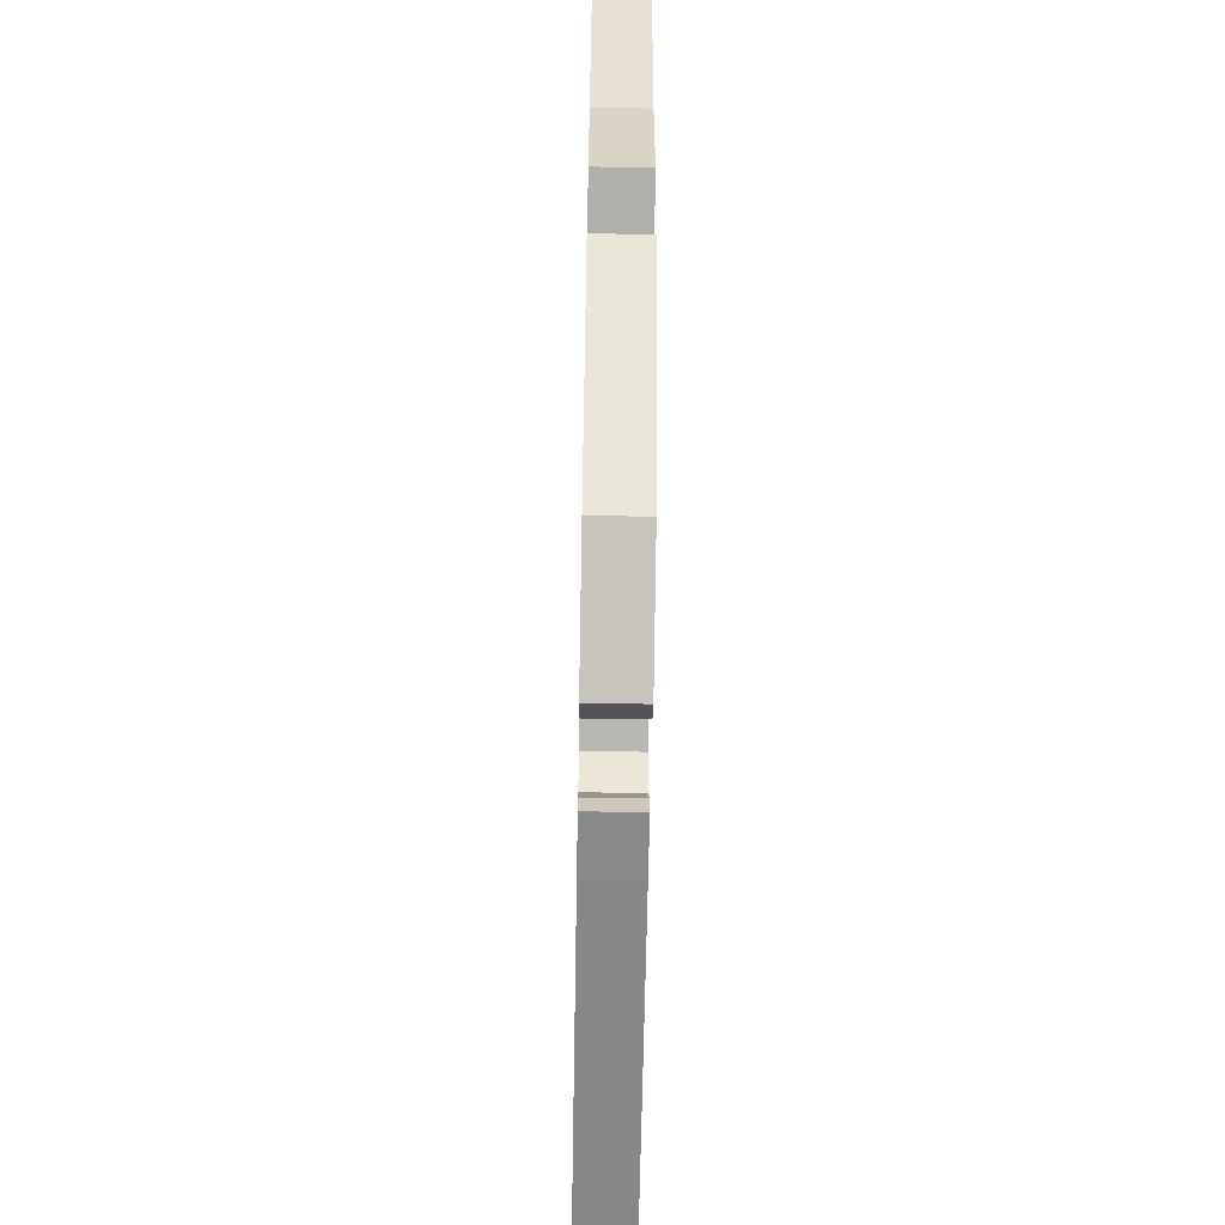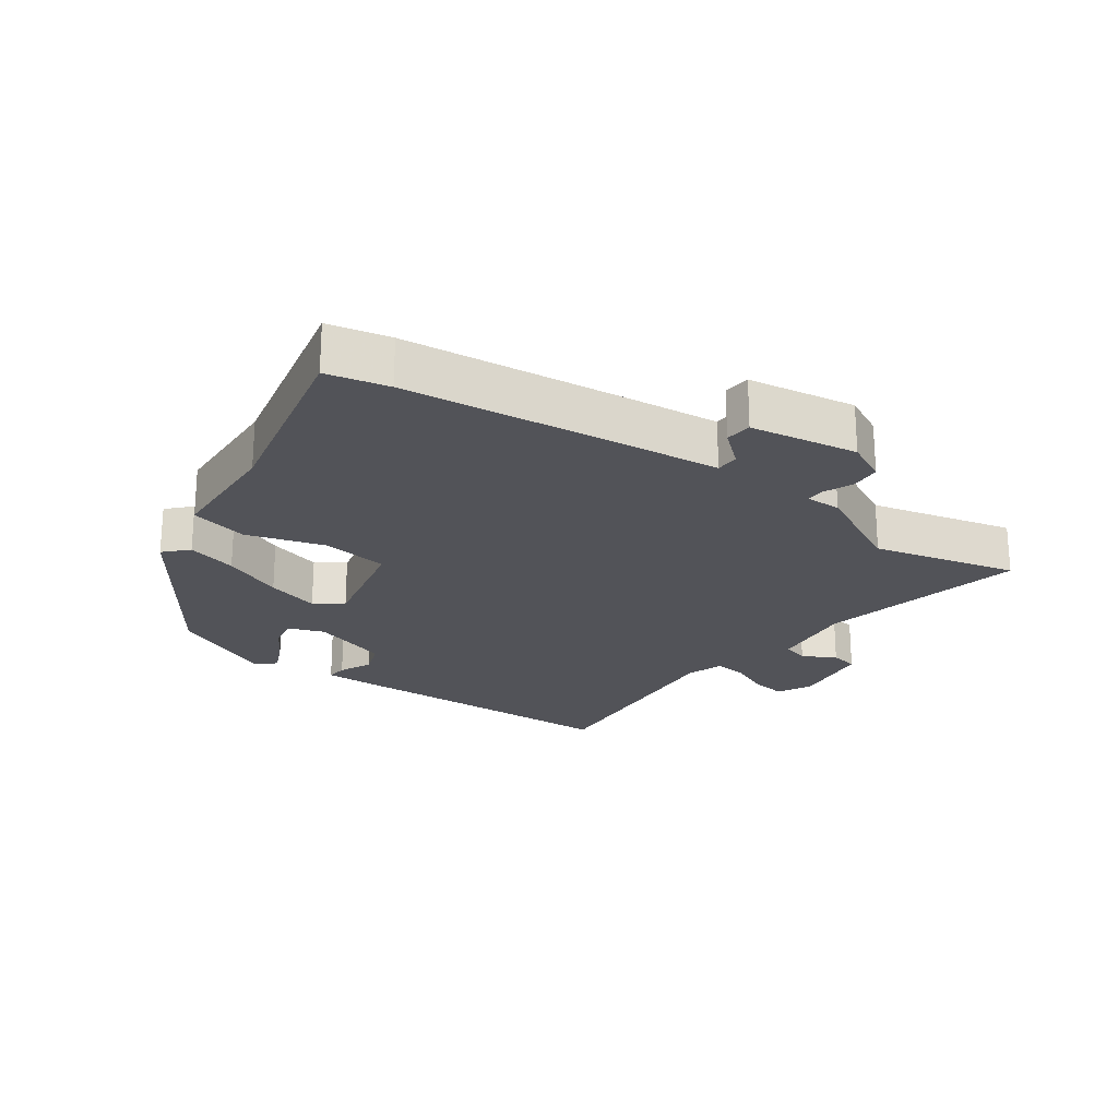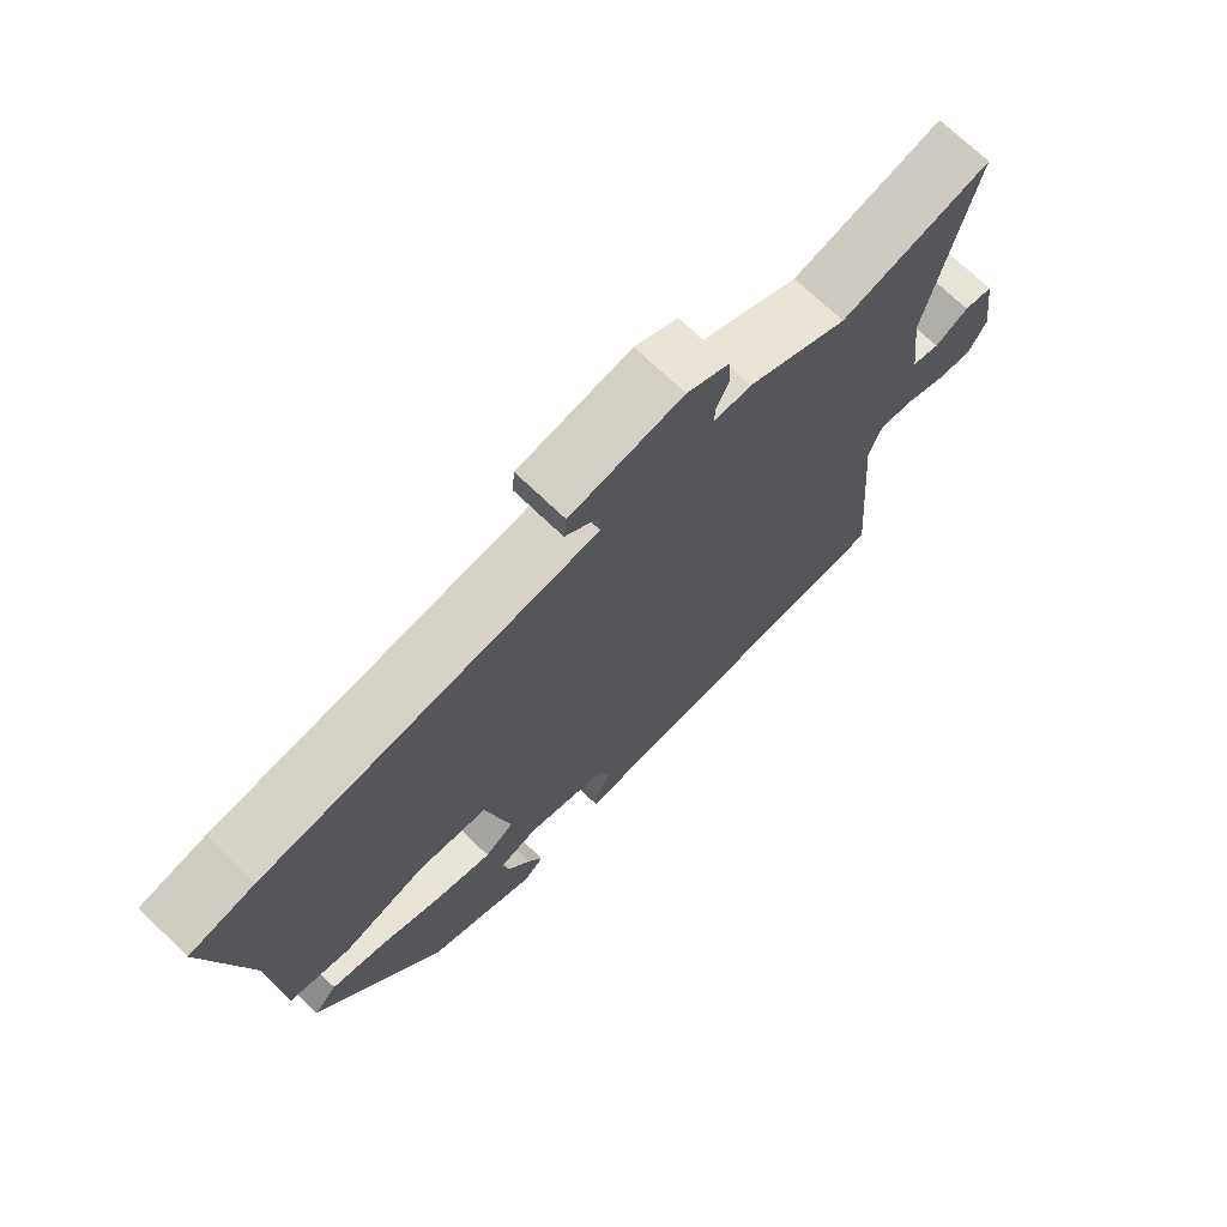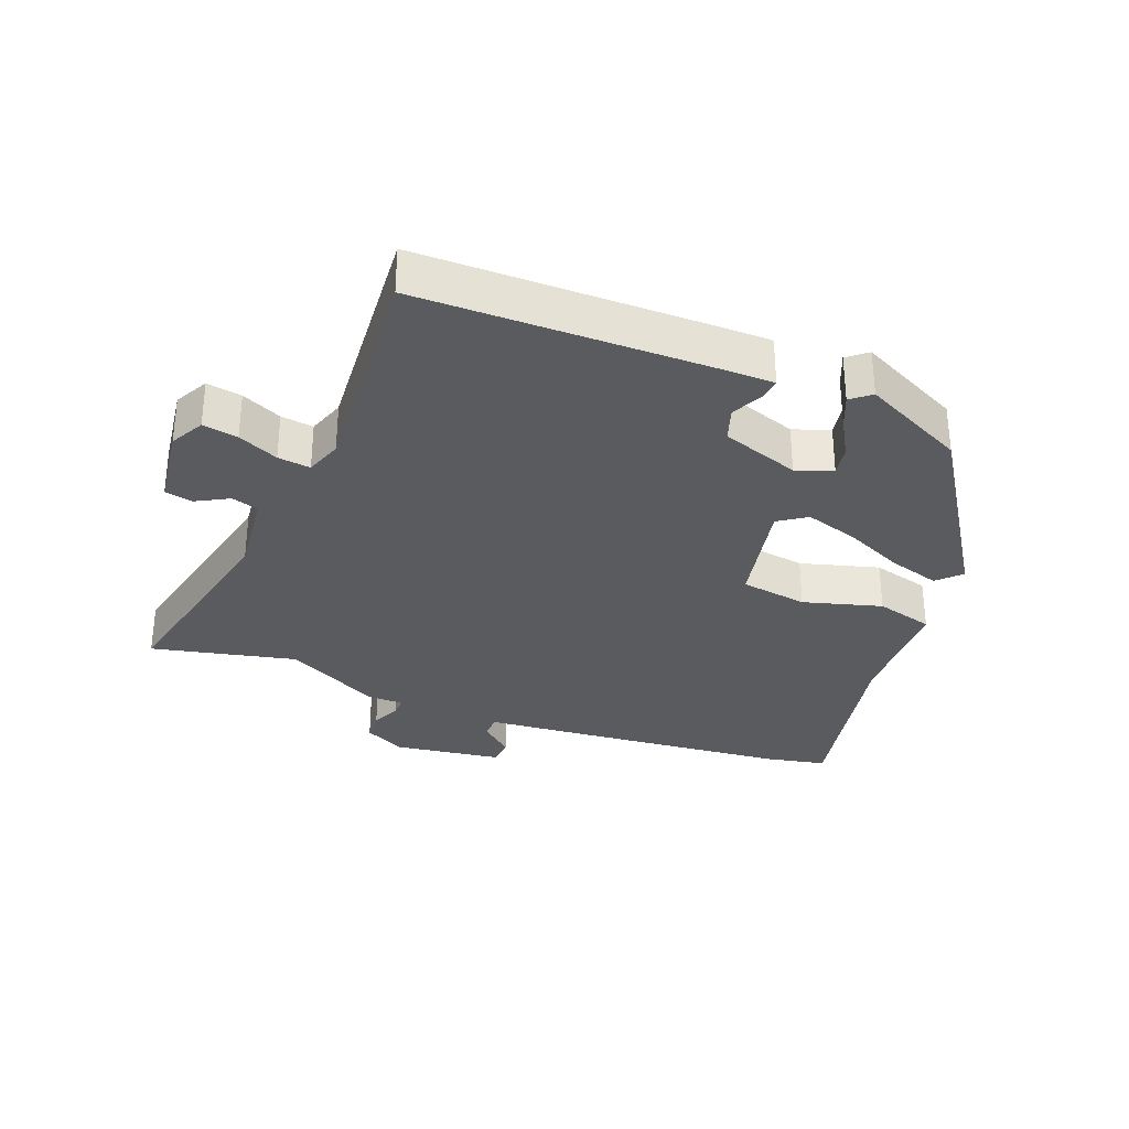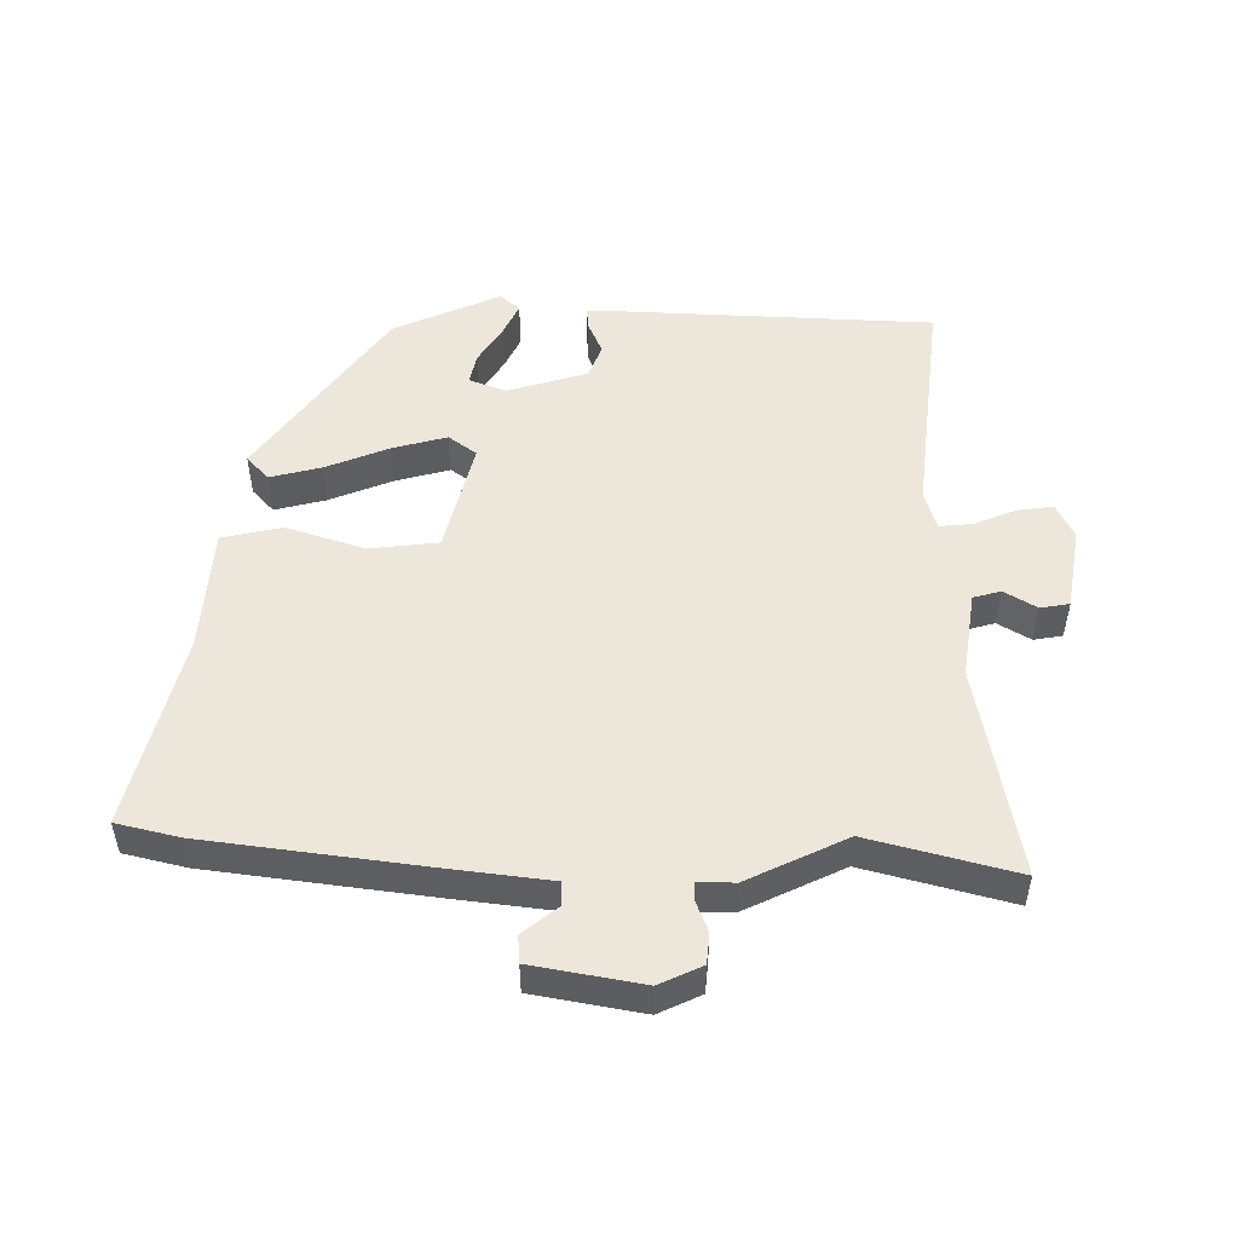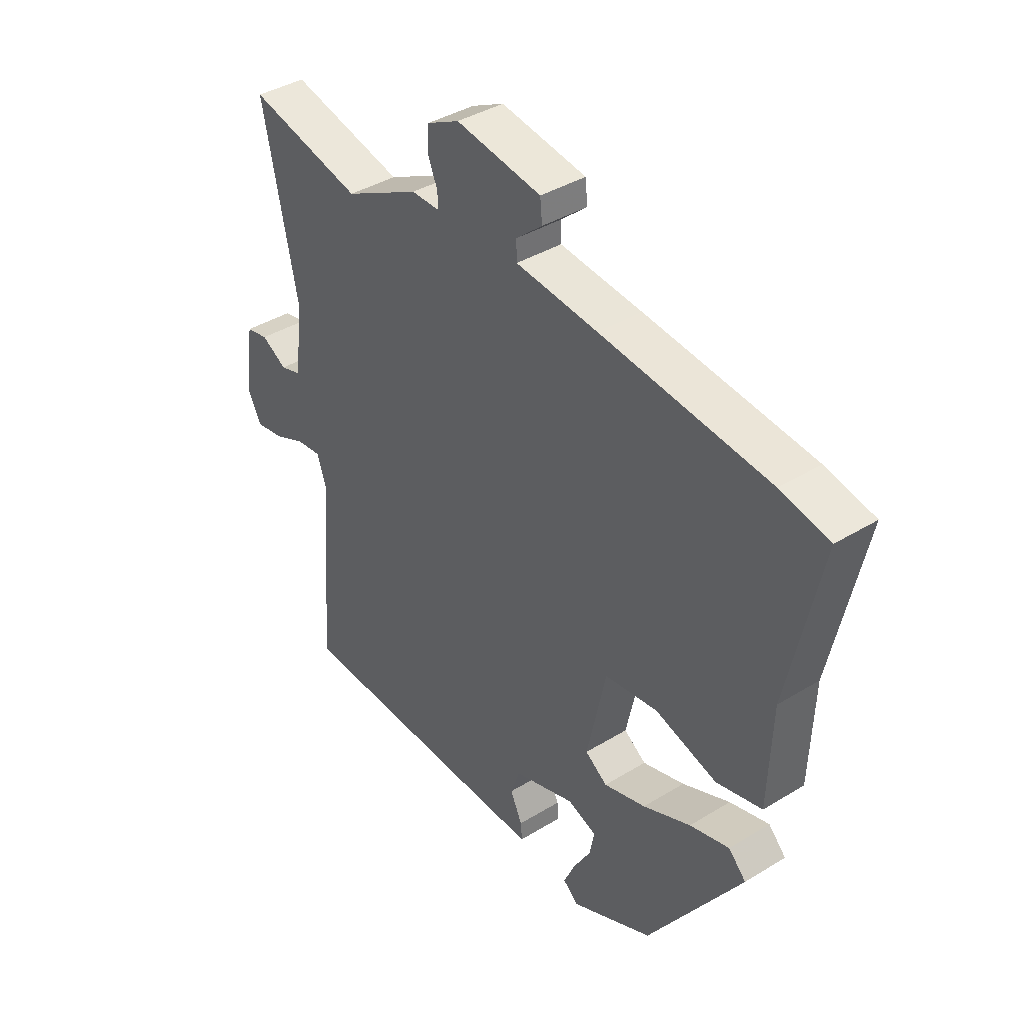
<metadata>
{"format":"obj","ext":"obj","renderer":"f3d","projection":"perspective","resolution":1024,"background":"white","views":[{"elev":-63.5,"azim":-91.0,"up":"+Z"},{"elev":-22.7,"azim":-35.2,"up":"+Y"},{"elev":71.5,"azim":-46.1,"up":"+Z"},{"elev":-32.0,"azim":158.2,"up":"+Y"},{"elev":50.9,"azim":2.1,"up":"+Y"},{"elev":39.4,"azim":-127.4,"up":"+Z"}]}
</metadata>
<code>
v -0.588 0.07 0.481
v -0.493 0.07 0.501
v -0.168 0.07 0.534
v -0.008 0.07 0.549
v -0.007 0.07 0.585
v -0.058 0.07 0.629
v -0.054 0.07 0.67
v 0.112 0.07 0.695
v 0.175 0.07 0.663
v 0.178 0.07 0.617
v 0.159 0.07 0.572
v 0.158 0.07 0.543
v 0.213 0.07 0.543
v 0.36 0.07 0.467
v 0.582 0.07 0.519
v 0.515 0.07 0.198
v 0.531 0.07 0.067
v 0.572 0.07 0.054
v 0.622 0.07 0.082
v 0.665 0.07 0.073
v 0.683 0.07 -0.053
v 0.656 0.07 -0.105
v 0.602 0.07 -0.096
v 0.54 0.07 -0.068
v 0.49 0.07 -0.062
v 0.471 0.07 -0.119
v 0.501 0.07 -0.472
v 0.054 0.07 -0.479
v -0.023 0.07 -0.479
v -0.02 0.07 -0.447
v 0.003 0.07 -0.397
v -0.015 0.07 -0.345
v -0.135 0.07 -0.305
v -0.191 0.07 -0.325
v -0.182 0.07 -0.372
v -0.148 0.07 -0.43
v -0.126 0.07 -0.48
v -0.156 0.07 -0.505
v -0.315 0.07 -0.429
v -0.498 0.07 -0.155
v -0.464 0.07 -0.12
v -0.387 0.07 -0.142
v -0.294 0.07 -0.183
v -0.212 0.07 -0.208
v -0.169 0.07 -0.178
v -0.206 0.07 -0.006
v -0.309 0.07 0.009
v -0.429 0.07 -0.026
v -0.518 0.07 -0.003
v -0.525 0.07 0.185
v -0.588 0 0.481
v -0.493 0 0.501
v -0.168 0 0.534
v -0.008 0 0.549
v -0.007 0 0.585
v -0.058 0 0.629
v -0.054 0 0.67
v 0.112 0 0.695
v 0.175 0 0.663
v 0.178 0 0.617
v 0.159 0 0.572
v 0.158 0 0.543
v 0.213 0 0.543
v 0.36 0 0.467
v 0.582 0 0.519
v 0.515 0 0.198
v 0.531 0 0.067
v 0.572 0 0.054
v 0.622 0 0.082
v 0.665 0 0.073
v 0.683 0 -0.053
v 0.656 0 -0.105
v 0.602 0 -0.096
v 0.54 0 -0.068
v 0.49 0 -0.062
v 0.471 0 -0.119
v 0.501 0 -0.472
v 0.054 0 -0.479
v -0.023 0 -0.479
v -0.02 0 -0.447
v 0.003 0 -0.397
v -0.015 0 -0.345
v -0.135 0 -0.305
v -0.191 0 -0.325
v -0.182 0 -0.372
v -0.148 0 -0.43
v -0.126 0 -0.48
v -0.156 0 -0.505
v -0.315 0 -0.429
v -0.498 0 -0.155
v -0.464 0 -0.12
v -0.387 0 -0.142
v -0.294 0 -0.183
v -0.212 0 -0.208
v -0.169 0 -0.178
v -0.206 0 -0.006
v -0.309 0 0.009
v -0.429 0 -0.026
v -0.518 0 -0.003
v -0.525 0 0.185
f 47 48 49 50
f 2 3 4
f 1 2 4
f 50 1 4
f 47 50 4
f 46 47 4
f 45 46 4
f 41 42 43
f 40 41 43
f 39 40 43
f 38 39 43
f 37 38 43
f 36 37 43
f 35 36 43
f 34 35 43
f 33 34 43 44
f 32 33 44 45
f 29 30 31
f 28 29 31
f 27 28 31
f 26 27 31
f 25 26 31 32
f 22 23 24
f 21 22 24
f 20 21 24
f 19 20 24
f 18 19 24
f 17 18 24 25
f 32 45 4
f 25 32 4
f 17 25 4
f 16 17 4
f 12 13 14
f 9 10 11
f 8 9 11
f 7 8 11
f 6 7 11
f 5 6 11
f 5 11 12
f 4 5 12 14
f 14 15 16
f 4 14 16
f 100 99 98 97
f 54 53 52
f 54 52 51
f 54 51 100
f 54 100 97
f 54 97 96
f 54 96 95
f 93 92 91
f 93 91 90
f 93 90 89
f 93 89 88
f 93 88 87
f 93 87 86
f 93 86 85
f 93 85 84
f 94 93 84 83
f 95 94 83 82
f 81 80 79
f 81 79 78
f 81 78 77
f 81 77 76
f 82 81 76 75
f 74 73 72
f 74 72 71
f 74 71 70
f 74 70 69
f 74 69 68
f 75 74 68 67
f 54 95 82
f 54 82 75
f 54 75 67
f 54 67 66
f 64 63 62
f 61 60 59
f 61 59 58
f 61 58 57
f 61 57 56
f 61 56 55
f 62 61 55
f 64 62 55 54
f 66 65 64
f 66 64 54
f 1 51 52 2
f 2 52 53 3
f 3 53 54 4
f 4 54 55 5
f 5 55 56 6
f 6 56 57 7
f 7 57 58 8
f 8 58 59 9
f 9 59 60 10
f 10 60 61 11
f 11 61 62 12
f 12 62 63 13
f 13 63 64 14
f 14 64 65 15
f 15 65 66 16
f 16 66 67 17
f 17 67 68 18
f 18 68 69 19
f 19 69 70 20
f 20 70 71 21
f 21 71 72 22
f 22 72 73 23
f 23 73 74 24
f 24 74 75 25
f 25 75 76 26
f 26 76 77 27
f 27 77 78 28
f 28 78 79 29
f 29 79 80 30
f 30 80 81 31
f 31 81 82 32
f 32 82 83 33
f 33 83 84 34
f 34 84 85 35
f 35 85 86 36
f 36 86 87 37
f 37 87 88 38
f 38 88 89 39
f 39 89 90 40
f 40 90 91 41
f 41 91 92 42
f 42 92 93 43
f 43 93 94 44
f 44 94 95 45
f 45 95 96 46
f 46 96 97 47
f 47 97 98 48
f 48 98 99 49
f 49 99 100 50
f 50 100 51 1

</code>
